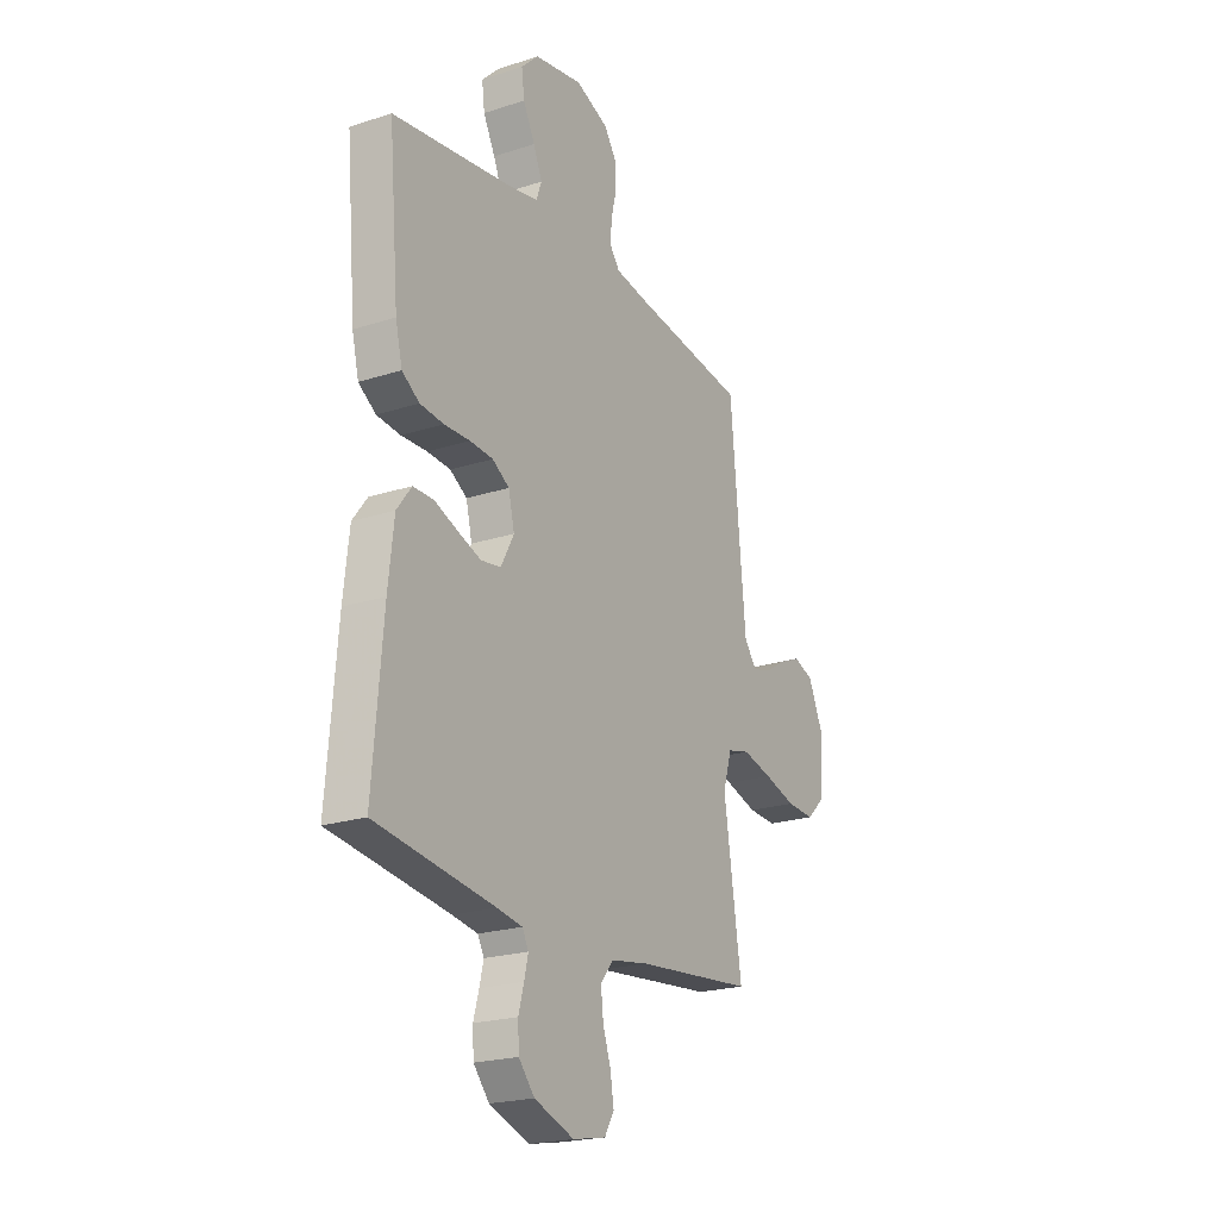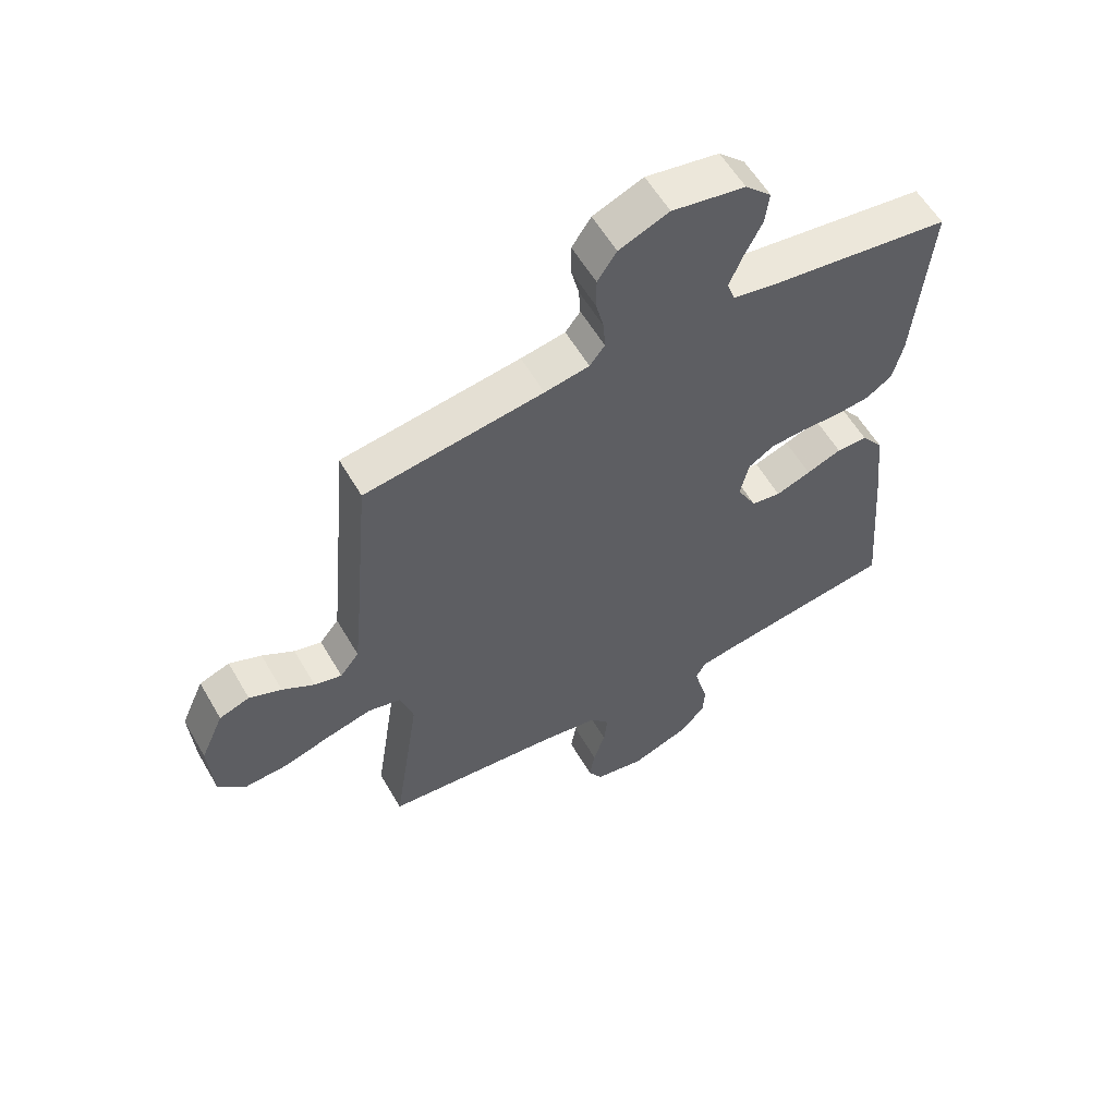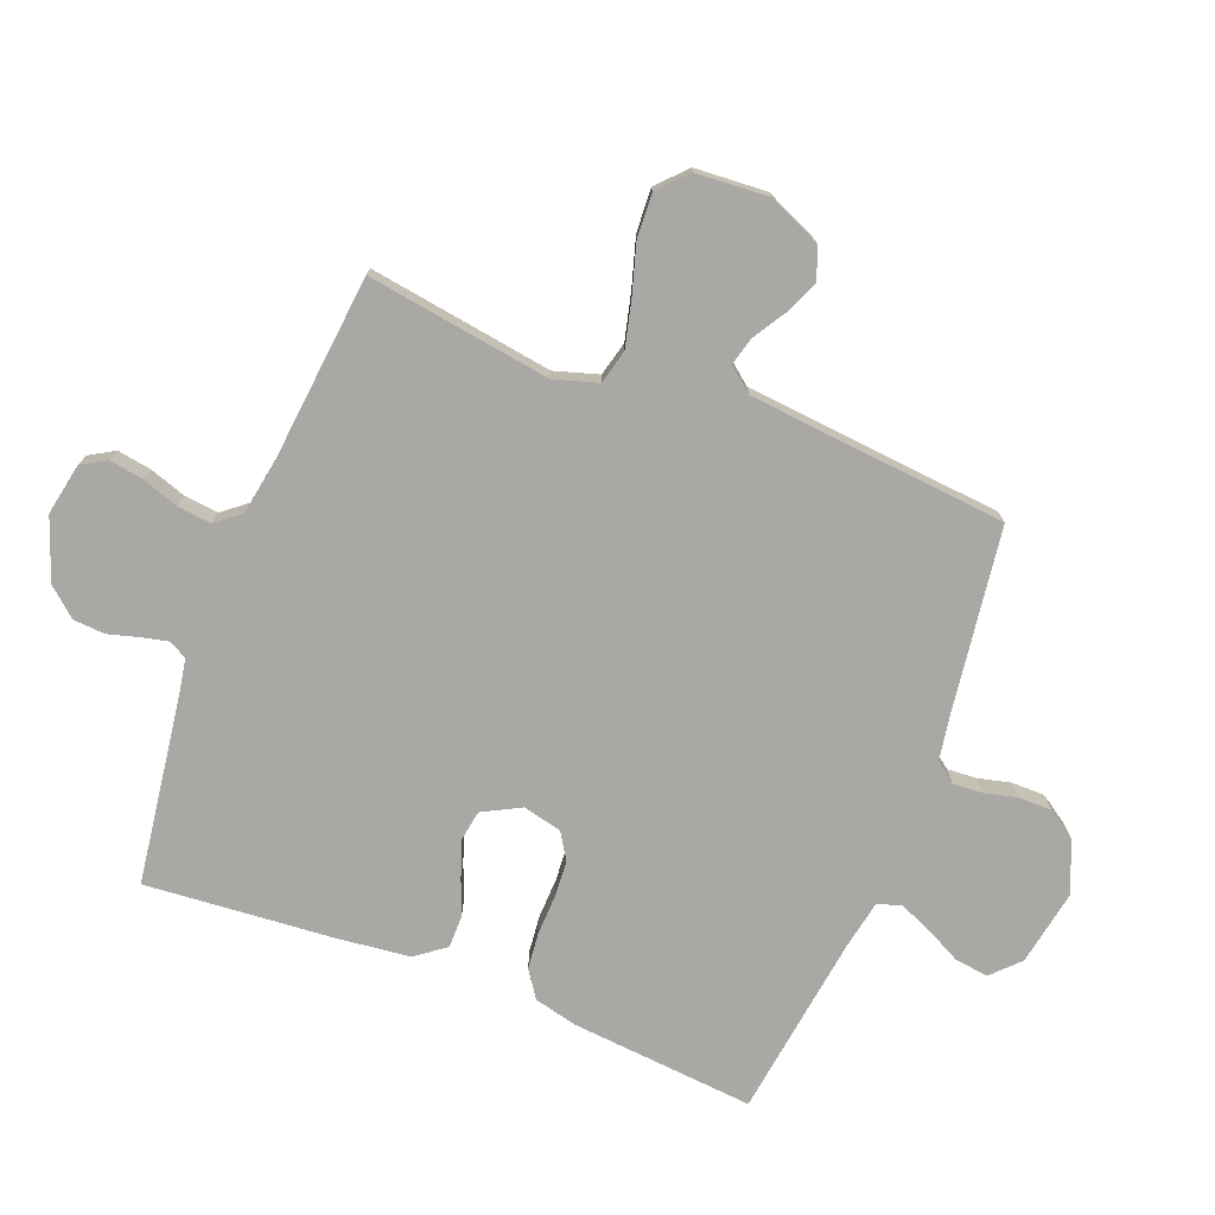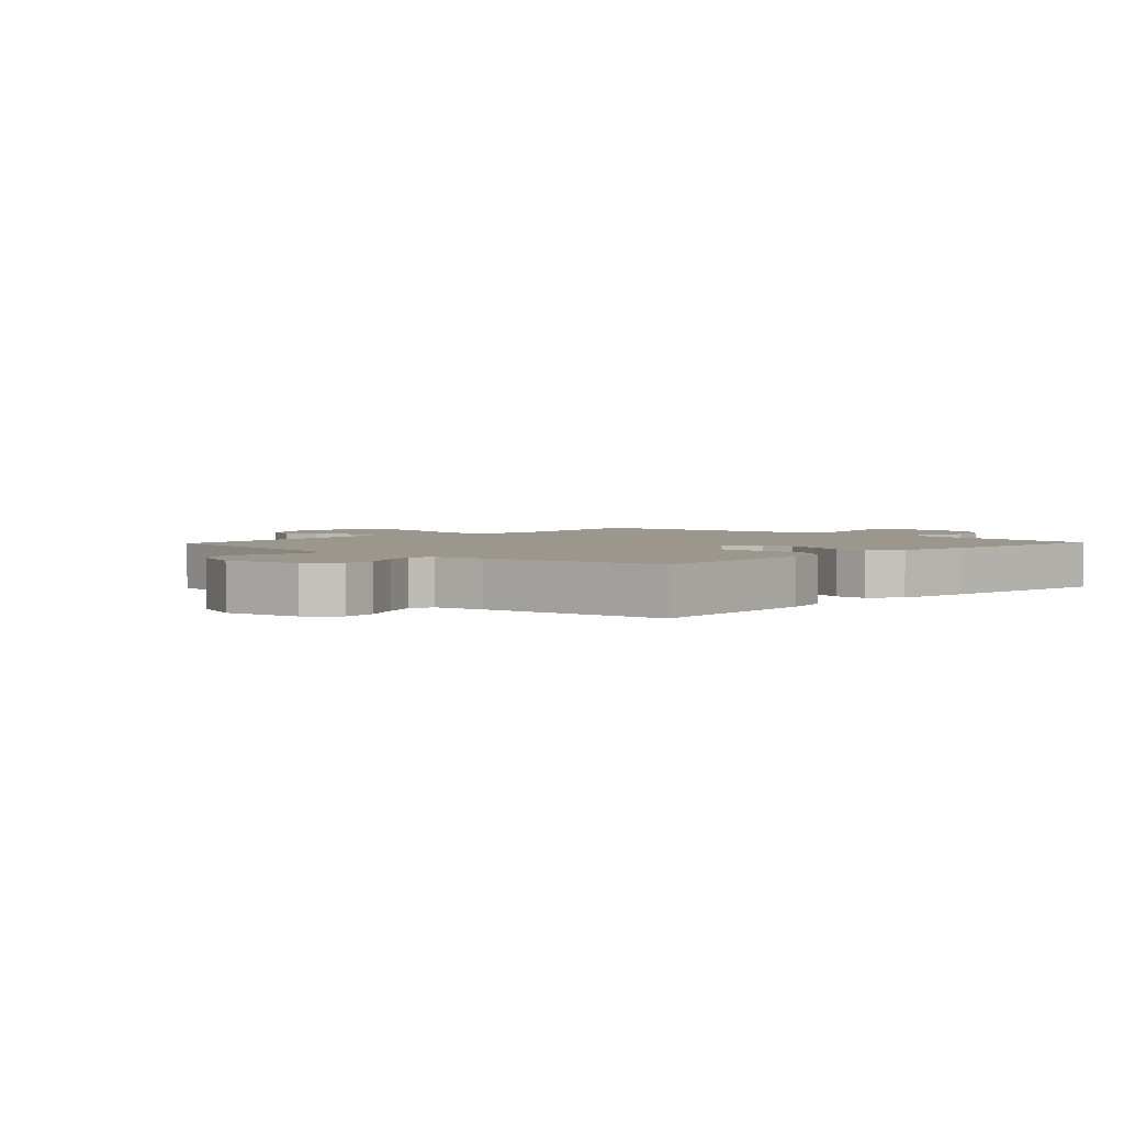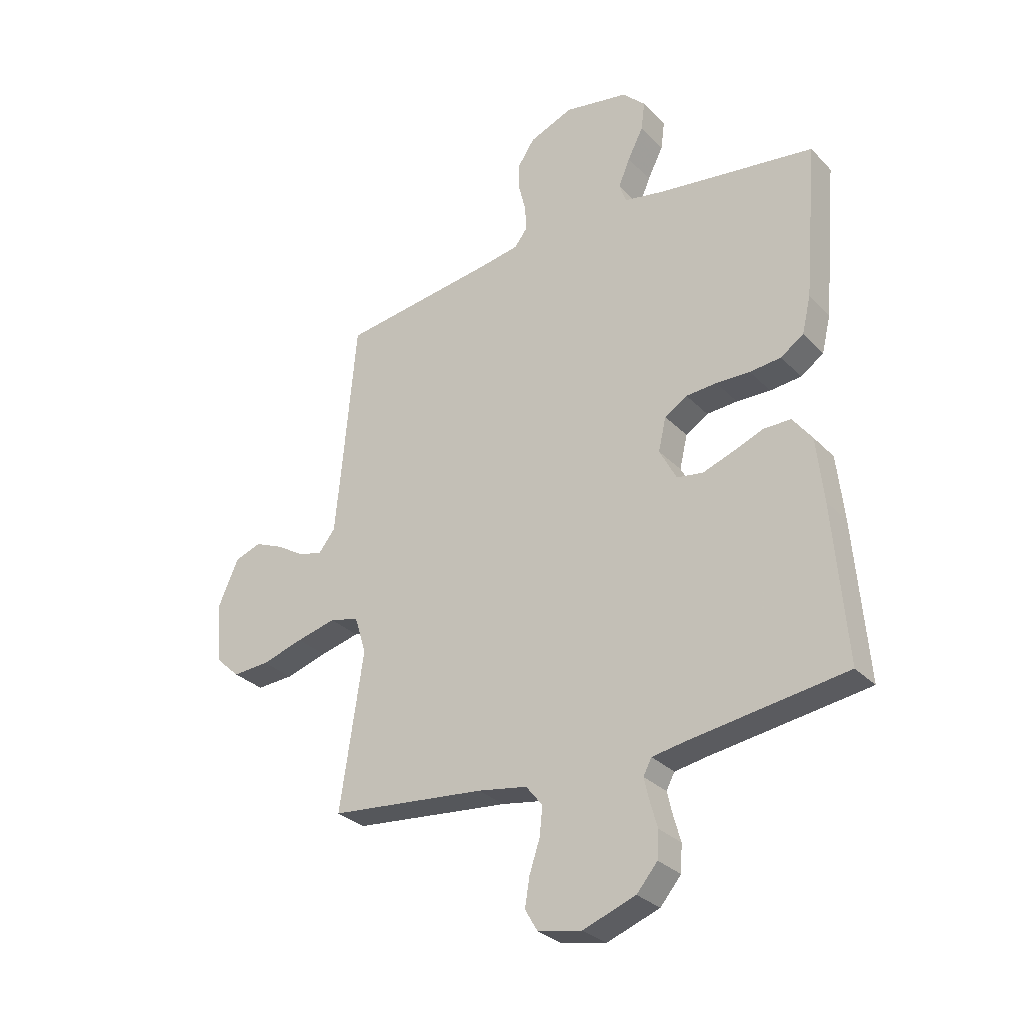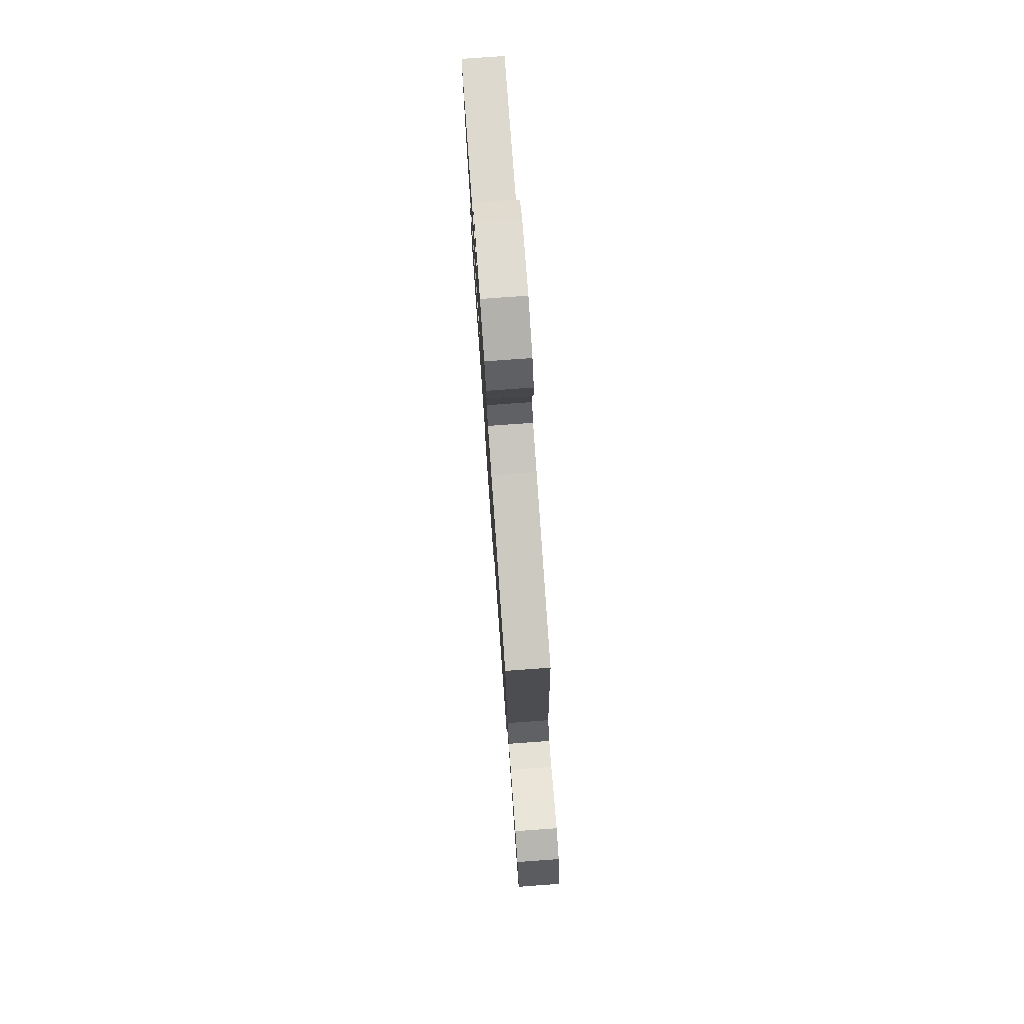
<metadata>
{"format":"obj","ext":"obj","renderer":"f3d","projection":"perspective","resolution":1024,"background":"white","views":[{"elev":-21.6,"azim":119.8,"up":"+Z"},{"elev":58.2,"azim":-30.0,"up":"+Z"},{"elev":-75.0,"azim":-111.4,"up":"+Y"},{"elev":2.7,"azim":43.5,"up":"+Y"},{"elev":-29.9,"azim":34.9,"up":"+Z"},{"elev":79.1,"azim":-94.1,"up":"+Z"}]}
</metadata>
<code>
v 0.5 0.07 -0.5
v 0.2 0.07 -0.543
v 0.136 0.07 -0.554
v 0.12 0.07 -0.584
v 0.13 0.07 -0.627
v 0.144 0.07 -0.677
v 0.141 0.07 -0.729
v 0.101 0.07 -0.776
v 0 0.07 -0.813
v -0.084 0.07 -0.797
v -0.108 0.07 -0.756
v -0.099 0.07 -0.701
v -0.079 0.07 -0.641
v -0.073 0.07 -0.586
v -0.105 0.07 -0.546
v -0.2 0.07 -0.53
v -0.5 0.07 -0.5
v -0.455 0.07 -0.2
v -0.477 0.07 -0.128
v -0.533 0.07 -0.114
v -0.609 0.07 -0.133
v -0.689 0.07 -0.157
v -0.76 0.07 -0.161
v -0.807 0.07 -0.117
v -0.815 0.07 0
v -0.776 0.07 0.088
v -0.725 0.07 0.106
v -0.671 0.07 0.083
v -0.617 0.07 0.05
v -0.571 0.07 0.038
v -0.539 0.07 0.078
v -0.527 0.07 0.2
v -0.5 0.07 0.5
v -0.2 0.07 0.542
v -0.125 0.07 0.555
v -0.1 0.07 0.588
v -0.103 0.07 0.636
v -0.116 0.07 0.69
v -0.116 0.07 0.744
v -0.084 0.07 0.792
v 0 0.07 0.826
v 0.123 0.07 0.804
v 0.167 0.07 0.761
v 0.16 0.07 0.706
v 0.13 0.07 0.647
v 0.108 0.07 0.594
v 0.121 0.07 0.556
v 0.2 0.07 0.541
v 0.5 0.07 0.5
v 0.474 0.07 0.2
v 0.457 0.07 0.129
v 0.413 0.07 0.099
v 0.353 0.07 0.093
v 0.288 0.07 0.095
v 0.229 0.07 0.091
v 0.186 0.07 0.064
v 0.171 0.07 0
v 0.204 0.07 -0.062
v 0.254 0.07 -0.07
v 0.313 0.07 -0.049
v 0.372 0.07 -0.026
v 0.424 0.07 -0.026
v 0.461 0.07 -0.075
v 0.475 0.07 -0.2
v 0.5 0 -0.5
v 0.2 0 -0.543
v 0.136 0 -0.554
v 0.12 0 -0.584
v 0.13 0 -0.627
v 0.144 0 -0.677
v 0.141 0 -0.729
v 0.101 0 -0.776
v 0 0 -0.813
v -0.084 0 -0.797
v -0.108 0 -0.756
v -0.099 0 -0.701
v -0.079 0 -0.641
v -0.073 0 -0.586
v -0.105 0 -0.546
v -0.2 0 -0.53
v -0.5 0 -0.5
v -0.455 0 -0.2
v -0.477 0 -0.128
v -0.533 0 -0.114
v -0.609 0 -0.133
v -0.689 0 -0.157
v -0.76 0 -0.161
v -0.807 0 -0.117
v -0.815 0 0
v -0.776 0 0.088
v -0.725 0 0.106
v -0.671 0 0.083
v -0.617 0 0.05
v -0.571 0 0.038
v -0.539 0 0.078
v -0.527 0 0.2
v -0.5 0 0.5
v -0.2 0 0.542
v -0.125 0 0.555
v -0.1 0 0.588
v -0.103 0 0.636
v -0.116 0 0.69
v -0.116 0 0.744
v -0.084 0 0.792
v 0 0 0.826
v 0.123 0 0.804
v 0.167 0 0.761
v 0.16 0 0.706
v 0.13 0 0.647
v 0.108 0 0.594
v 0.121 0 0.556
v 0.2 0 0.541
v 0.5 0 0.5
v 0.474 0 0.2
v 0.457 0 0.129
v 0.413 0 0.099
v 0.353 0 0.093
v 0.288 0 0.095
v 0.229 0 0.091
v 0.186 0 0.064
v 0.171 0 0
v 0.204 0 -0.062
v 0.254 0 -0.07
v 0.313 0 -0.049
v 0.372 0 -0.026
v 0.424 0 -0.026
v 0.461 0 -0.075
v 0.475 0 -0.2
f 64 1 2
f 63 64 2
f 62 63 2
f 61 62 2
f 60 61 2
f 59 60 2 3
f 58 59 3 4
f 57 58 4
f 52 53 54
f 51 52 54
f 50 51 54
f 49 50 54
f 48 49 54
f 47 48 54 55
f 46 47 55 56
f 43 44 45
f 42 43 45
f 41 42 45
f 40 41 45
f 39 40 45
f 38 39 45
f 37 38 45
f 36 37 45 46
f 46 56 57
f 36 46 57
f 35 36 57
f 32 33 34
f 35 57 4
f 34 35 4
f 32 34 4
f 31 32 4
f 27 28 29
f 26 27 29
f 25 26 29
f 24 25 29
f 23 24 29
f 22 23 29
f 21 22 29
f 20 21 29 30
f 16 17 18
f 15 16 18 19
f 11 12 13
f 10 11 13
f 9 10 13
f 8 9 13
f 7 8 13
f 6 7 13
f 5 6 13
f 5 13 14
f 4 5 14 15
f 19 20 30 31
f 4 15 19 31
f 66 65 128
f 66 128 127
f 66 127 126
f 66 126 125
f 66 125 124
f 67 66 124 123
f 68 67 123 122
f 68 122 121
f 118 117 116
f 118 116 115
f 118 115 114
f 118 114 113
f 118 113 112
f 119 118 112 111
f 120 119 111 110
f 109 108 107
f 109 107 106
f 109 106 105
f 109 105 104
f 109 104 103
f 109 103 102
f 109 102 101
f 110 109 101 100
f 121 120 110
f 121 110 100
f 121 100 99
f 98 97 96
f 68 121 99
f 68 99 98
f 68 98 96
f 68 96 95
f 93 92 91
f 93 91 90
f 93 90 89
f 93 89 88
f 93 88 87
f 93 87 86
f 93 86 85
f 94 93 85 84
f 82 81 80
f 83 82 80 79
f 77 76 75
f 77 75 74
f 77 74 73
f 77 73 72
f 77 72 71
f 77 71 70
f 77 70 69
f 78 77 69
f 79 78 69 68
f 95 94 84 83
f 95 83 79 68
f 1 65 66 2
f 2 66 67 3
f 3 67 68 4
f 4 68 69 5
f 5 69 70 6
f 6 70 71 7
f 7 71 72 8
f 8 72 73 9
f 9 73 74 10
f 10 74 75 11
f 11 75 76 12
f 12 76 77 13
f 13 77 78 14
f 14 78 79 15
f 15 79 80 16
f 16 80 81 17
f 17 81 82 18
f 18 82 83 19
f 19 83 84 20
f 20 84 85 21
f 21 85 86 22
f 22 86 87 23
f 23 87 88 24
f 24 88 89 25
f 25 89 90 26
f 26 90 91 27
f 27 91 92 28
f 28 92 93 29
f 29 93 94 30
f 30 94 95 31
f 31 95 96 32
f 32 96 97 33
f 33 97 98 34
f 34 98 99 35
f 35 99 100 36
f 36 100 101 37
f 37 101 102 38
f 38 102 103 39
f 39 103 104 40
f 40 104 105 41
f 41 105 106 42
f 42 106 107 43
f 43 107 108 44
f 44 108 109 45
f 45 109 110 46
f 46 110 111 47
f 47 111 112 48
f 48 112 113 49
f 49 113 114 50
f 50 114 115 51
f 51 115 116 52
f 52 116 117 53
f 53 117 118 54
f 54 118 119 55
f 55 119 120 56
f 56 120 121 57
f 57 121 122 58
f 58 122 123 59
f 59 123 124 60
f 60 124 125 61
f 61 125 126 62
f 62 126 127 63
f 63 127 128 64
f 64 128 65 1

</code>
